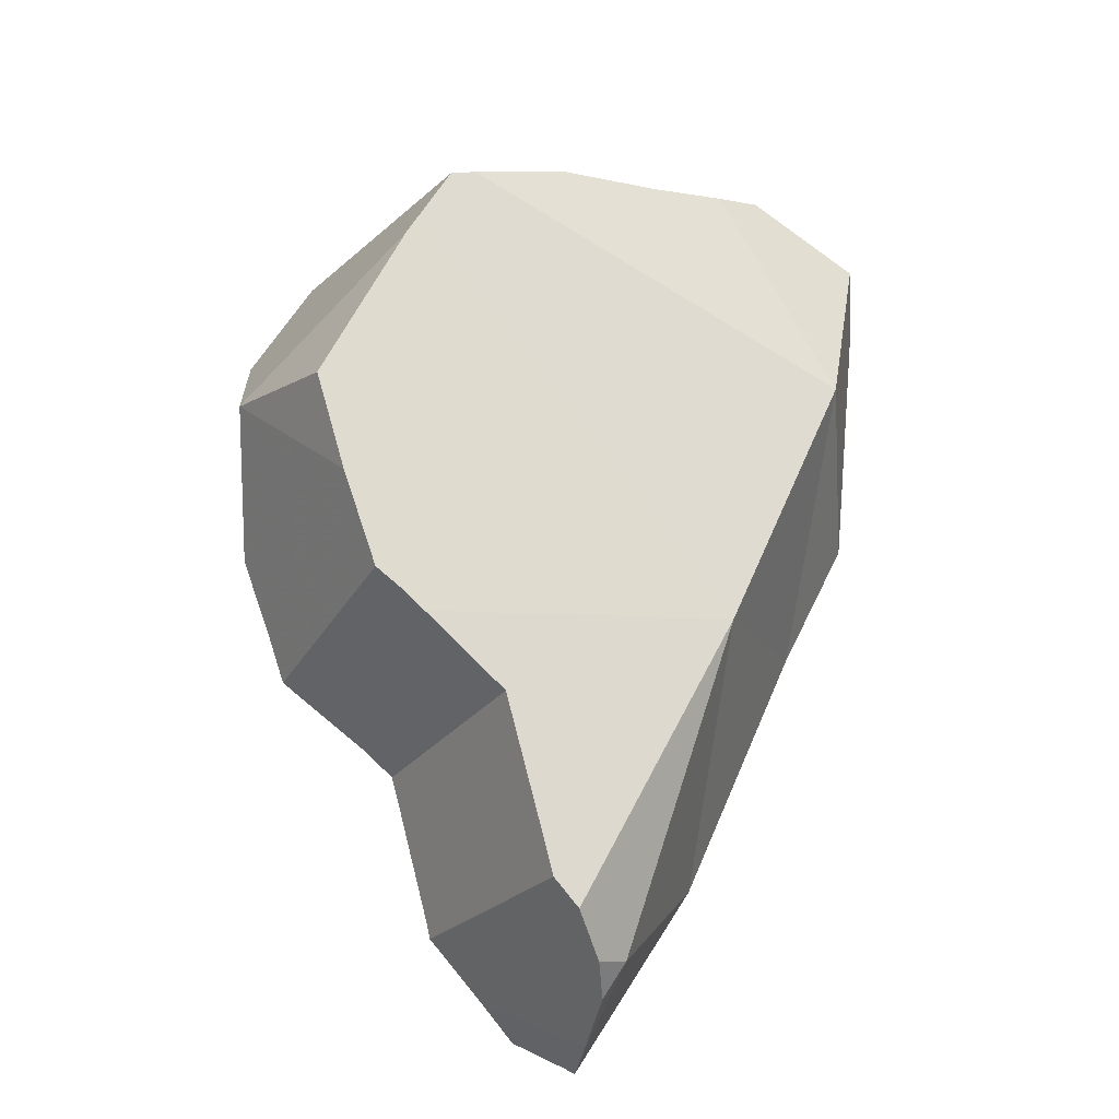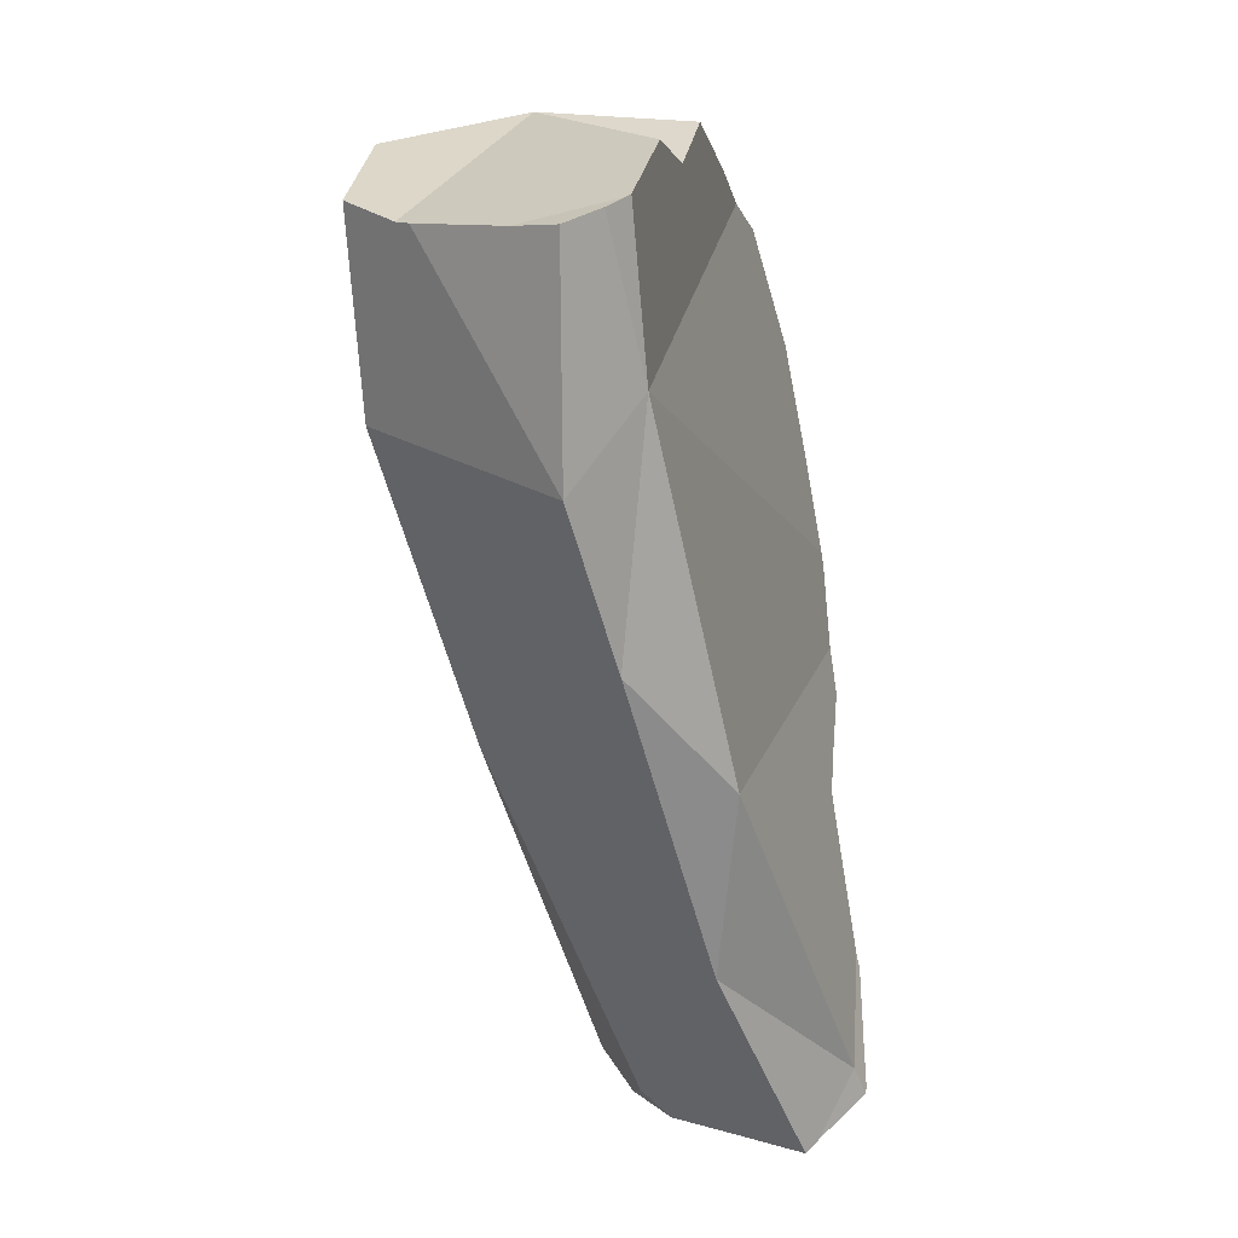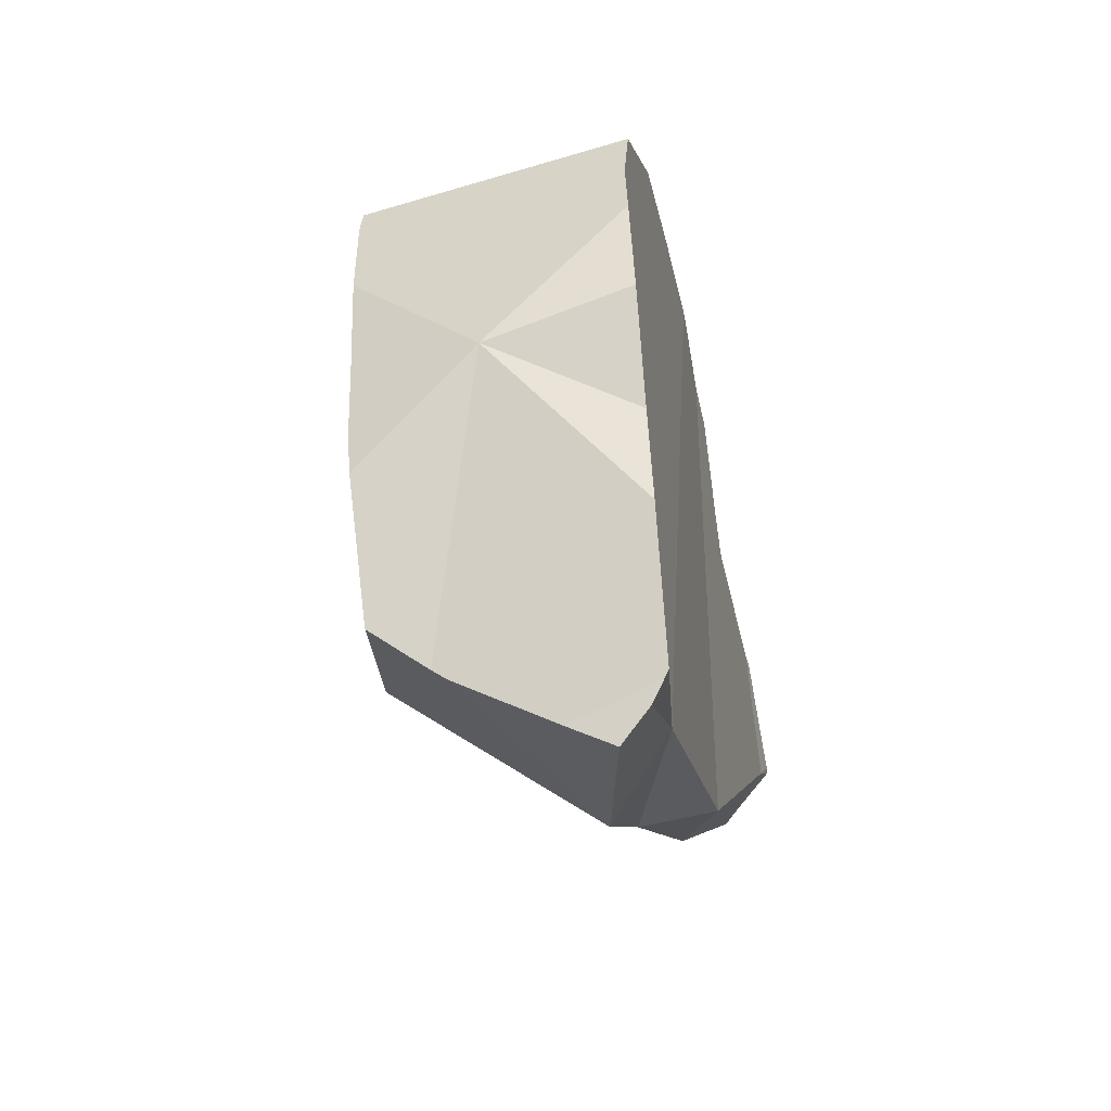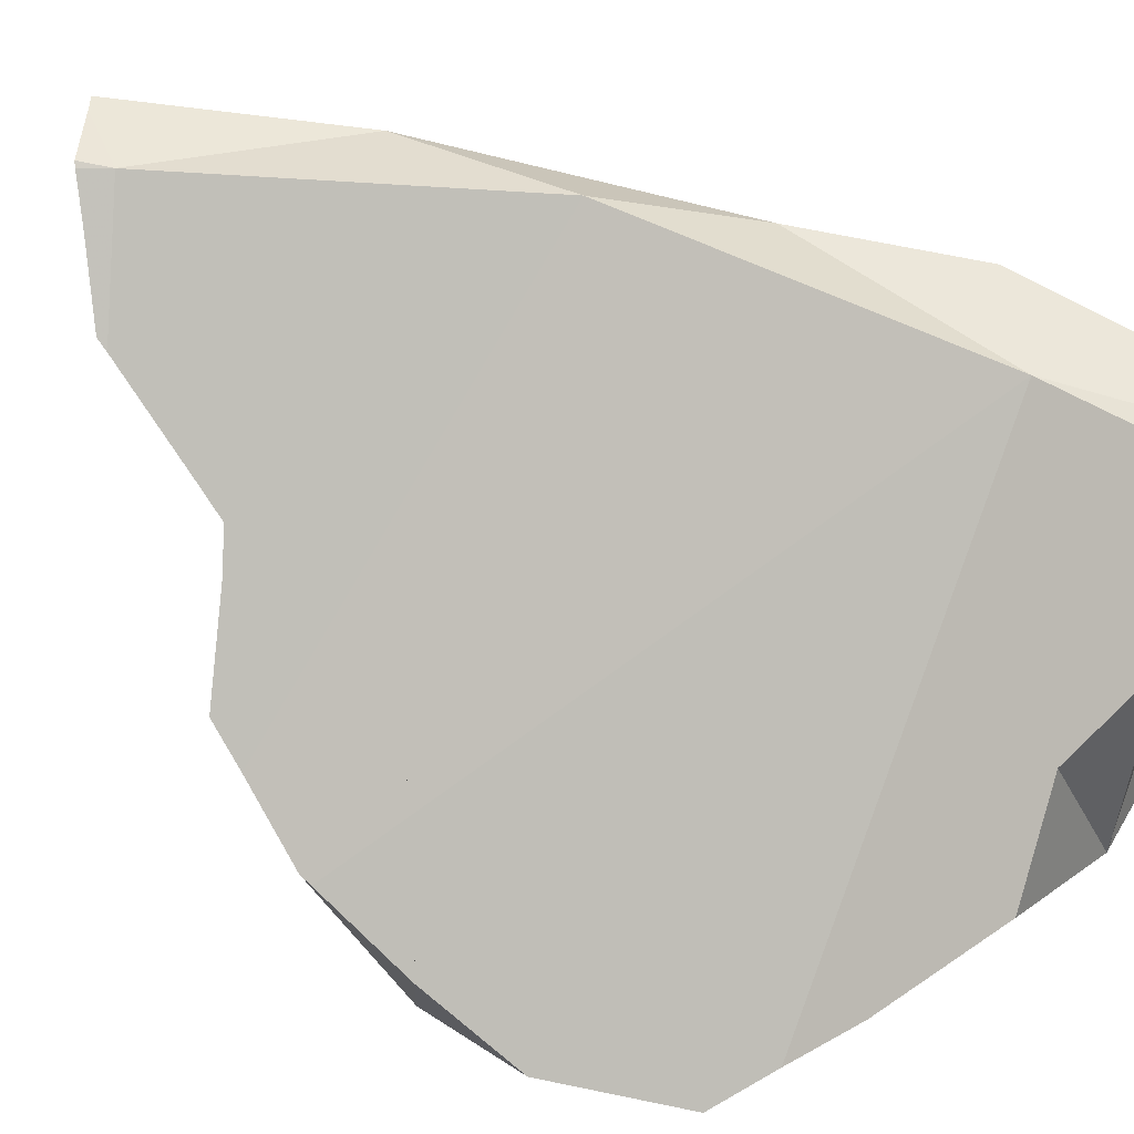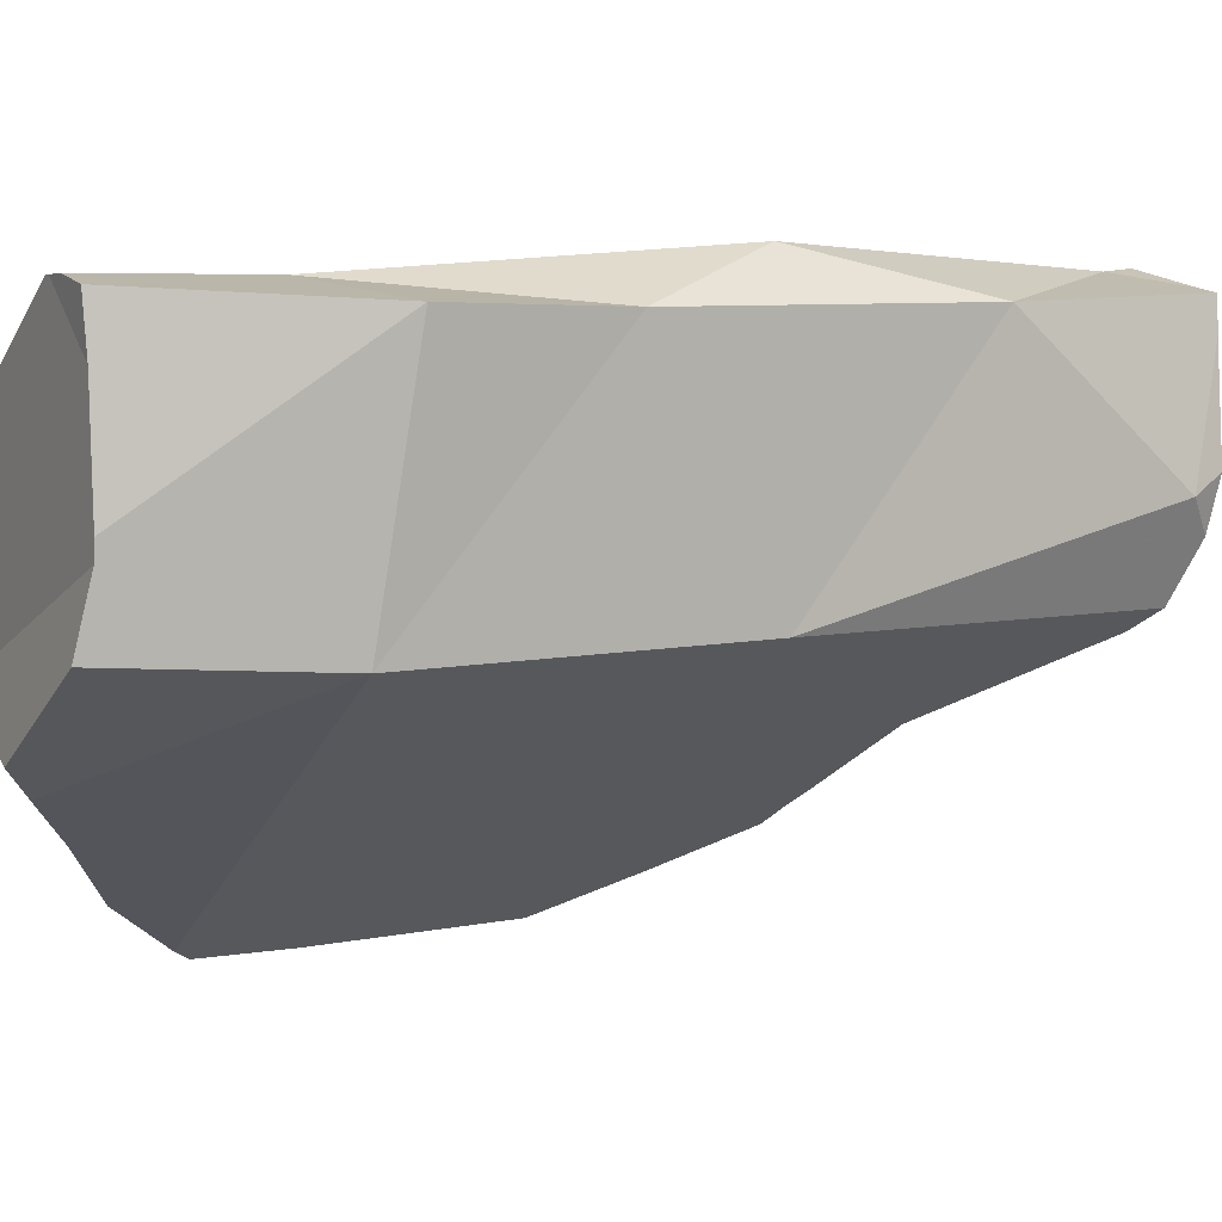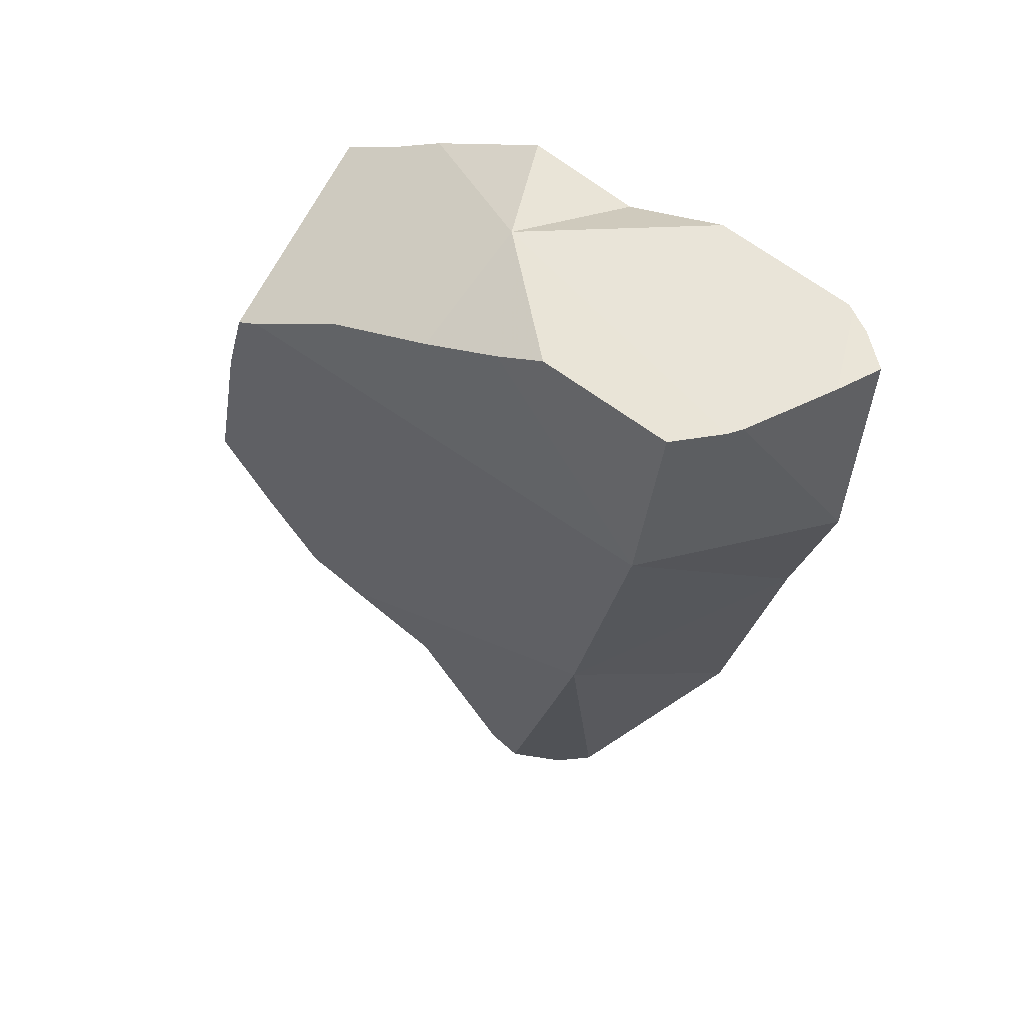
<metadata>
{"format":"obj","ext":"obj","renderer":"f3d","projection":"perspective","resolution":1024,"background":"white","views":[{"elev":-39.3,"azim":-174.4,"up":"+Y"},{"elev":12.0,"azim":-45.7,"up":"+Y"},{"elev":61.2,"azim":-59.8,"up":"+Y"},{"elev":58.7,"azim":128.8,"up":"+Z"},{"elev":6.2,"azim":-100.7,"up":"+Z"},{"elev":45.9,"azim":-113.5,"up":"+Y"}]}
</metadata>
<code>
v -0.4862 -0.09433 -0.041
v -0.486 -0.0973 -0.02541
v -0.486 -0.09722 -0.02874
v -0.4859 -0.09864 -0.02451
v -0.4847 -0.1014 -0.0159
v -0.4838 -0.09697 -0.005085
v -0.4828 -0.09634 0.004547
v -0.4804 -0.1311 -0.04334
v -0.4801 -0.1383 0.00231
v -0.4747 -0.09409 0.005848
v -0.47 -0.09282 0.005579
v -0.4686 -0.09238 0.005498
v -0.4685 -0.09288 0.005498
v -0.4665 -0.1683 0.001344
v -0.4664 -0.08631 -0.05597
v -0.4648 -0.1226 0.005491
v -0.4586 -0.08955 -0.06149
v -0.4562 -0.19 -0.04295
v -0.4515 -0.09753 -0.005296
v -0.4494 -0.09811 -0.006661
v -0.4475 -0.1896 0.009781
v -0.4461 -0.08507 -0.009878
v -0.4451 -0.08535 -0.01054
v -0.4451 -0.09453 -0.07005
v -0.4443 -0.223 -0.02647
v -0.444 -0.224 -0.03452
v -0.4437 -0.2244 0.001488
v -0.4433 -0.2254 0.0005833
v -0.4431 -0.2254 0.001509
v -0.4427 -0.2251 0.001598
v -0.4402 -0.2234 -0.04321
v -0.4365 -0.08133 -0.04902
v -0.4336 -0.2187 0.006289
v -0.4327 -0.2555 -0.02668
v -0.4307 -0.2169 0.007747
v -0.4304 -0.2165 0.007471
v -0.429 -0.08958 -0.02084
v -0.4282 -0.2588 -0.03285
v -0.428 -0.2613 -0.02346
v -0.4266 -0.1002 -0.08185
v -0.4256 -0.2538 -0.04344
v -0.4233 -0.2622 -0.00693
v -0.4223 -0.2625 -0.003525
v -0.4221 -0.2093 0.0004085
v -0.4217 -0.217 -0.05658
v -0.4213 -0.2493 -0.04739
v -0.4205 -0.2628 0.002359
v -0.4199 -0.2432 -0.05003
v -0.4187 -0.2113 -0.0601
v -0.4178 -0.2609 0.00303
v -0.4141 -0.2081 -0.06391
v -0.4139 -0.2176 -0.06127
v -0.4134 -0.2062 -0.005679
v -0.4118 -0.08314 -0.03271
v -0.411 -0.2486 0.005379
v -0.4097 -0.1101 -0.0922
v -0.4092 -0.2043 -0.06808
v -0.4082 -0.254 0.005819
v -0.4073 -0.2532 0.005318
v -0.4051 -0.1126 -0.09442
v -0.4038 -0.188 -0.01668
v -0.403 -0.1864 -0.01751
v -0.4024 -0.2477 0.0005531
v -0.4002 -0.2071 -0.07289
v -0.3988 -0.1255 -0.09492
v -0.397 -0.1293 -0.09506
v -0.3962 -0.1943 -0.07866
v -0.3961 -0.204 -0.07619
v -0.3931 -0.2379 -0.008233
v -0.3926 -0.2355 -0.009443
v -0.3918 -0.2013 -0.07952
v -0.3914 -0.09265 -0.04538
v -0.388 -0.2155 -0.01805
v -0.3865 -0.1746 -0.02994
v -0.3863 -0.184 -0.08738
v -0.3862 -0.2081 -0.02127
v -0.3815 -0.1661 -0.09499
v -0.3812 -0.1704 -0.03401
v -0.381 -0.2042 -0.0255
v -0.3803 -0.09916 -0.05216
v -0.3736 -0.1624 -0.04034
v -0.3696 -0.1048 -0.05732
v -0.3678 -0.1564 -0.04536
v -0.3661 -0.1948 -0.03711
v -0.3636 -0.1865 -0.04106
v -0.361 -0.1524 -0.07268
v -0.3585 -0.1714 -0.0474
v -0.3584 -0.169 -0.04799
v -0.3583 -0.1282 -0.05831
v -0.3577 -0.1491 -0.05344
f 8 3 1
f 3 15 1
f 1 17 8
f 1 15 17
f 5 3 4
f 3 8 4
f 20 3 5
f 32 15 3
f 20 32 3
f 4 9 5
f 8 9 4
f 6 5 7
f 5 6 11
f 5 9 7
f 5 11 13
f 5 13 19
f 5 19 20
f 6 7 11
f 9 16 7
f 11 7 10
f 7 16 10
f 8 14 9
f 18 14 8
f 8 17 24
f 18 8 65
f 8 24 40
f 8 40 56
f 60 8 56
f 65 8 60
f 9 14 16
f 11 10 13
f 10 16 13
f 19 13 16
f 14 21 16
f 18 27 14
f 27 21 14
f 32 17 15
f 16 20 19
f 20 16 80
f 21 81 16
f 16 82 80
f 16 81 83
f 82 16 89
f 16 83 90
f 16 90 89
f 32 24 17
f 26 25 18
f 25 28 18
f 26 18 31
f 28 27 18
f 49 31 18
f 51 49 18
f 57 51 18
f 57 18 67
f 66 18 65
f 77 18 66
f 67 18 75
f 75 18 77
f 37 32 20
f 37 20 72
f 72 20 80
f 27 33 21
f 33 35 21
f 35 36 21
f 36 44 21
f 44 53 21
f 53 61 21
f 21 61 62
f 21 62 74
f 21 74 78
f 21 78 81
f 40 24 32
f 25 26 53
f 28 25 44
f 25 53 44
f 31 45 26
f 45 53 26
f 28 29 27
f 29 30 27
f 27 30 33
f 44 29 28
f 44 30 29
f 33 30 44
f 49 45 31
f 32 37 54
f 32 56 40
f 54 72 32
f 56 32 72
f 35 33 36
f 33 44 36
f 72 54 37
f 62 45 49
f 61 53 45
f 62 61 45
f 49 51 74
f 62 49 74
f 57 78 51
f 51 78 74
f 56 72 60
f 57 67 78
f 60 89 65
f 72 80 60
f 80 82 60
f 89 60 82
f 89 66 65
f 86 77 66
f 86 66 89
f 86 67 75
f 67 81 78
f 67 83 81
f 86 83 67
f 86 75 77
f 86 90 83
f 86 89 90
f 49 52 45
f 45 62 49
f 53 45 52
f 53 61 45
f 45 61 62
f 51 64 49
f 49 74 51
f 64 52 49
f 49 62 74
f 64 51 57
f 57 51 78
f 51 74 78
f 53 52 76
f 52 64 79
f 76 52 79
f 53 84 61
f 76 79 53
f 53 79 84
f 64 57 68
f 57 67 71
f 57 78 67
f 71 68 57
f 61 85 62
f 84 85 61
f 62 85 74
f 79 64 68
f 75 71 67
f 75 67 86
f 67 78 81
f 67 81 83
f 67 83 86
f 71 84 68
f 68 84 79
f 86 71 75
f 85 84 71
f 87 85 71
f 86 87 71
f 78 74 87
f 85 87 74
f 78 88 81
f 78 87 88
f 81 88 83
f 86 83 90
f 83 88 90
f 88 87 86
f 90 88 86
f 34 25 26
f 26 25 53
f 34 28 25
f 28 44 25
f 25 44 53
f 26 31 41
f 31 26 45
f 34 26 38
f 41 38 26
f 26 53 45
f 28 29 44
f 28 47 29
f 34 43 28
f 43 47 28
f 29 30 44
f 29 55 30
f 47 55 29
f 30 33 44
f 30 55 33
f 48 41 31
f 52 31 45
f 52 48 31
f 36 33 35
f 33 55 35
f 33 36 44
f 38 39 34
f 39 42 34
f 42 43 34
f 35 73 36
f 55 70 35
f 35 70 73
f 44 36 73
f 39 38 69
f 38 41 46
f 38 46 69
f 42 39 69
f 48 46 41
f 43 42 63
f 42 69 63
f 47 43 63
f 53 44 76
f 44 73 76
f 45 53 52
f 48 69 46
f 50 55 47
f 50 47 63
f 73 48 52
f 48 70 69
f 73 70 48
f 50 58 55
f 58 50 59
f 59 50 63
f 53 76 52
f 76 73 52
f 58 59 55
f 55 59 63
f 55 63 69
f 55 69 70
f 3 4 2
f 22 3 2
f 6 2 4
f 22 2 6
f 3 5 4
f 20 5 3
f 32 20 3
f 32 3 22
f 6 4 5
f 5 11 6
f 13 11 5
f 19 13 5
f 20 19 5
f 12 6 11
f 12 22 6
f 12 11 13
f 19 12 13
f 23 12 19
f 23 22 12
f 19 20 37
f 23 19 37
f 37 20 32
f 32 22 23
f 32 23 37

</code>
